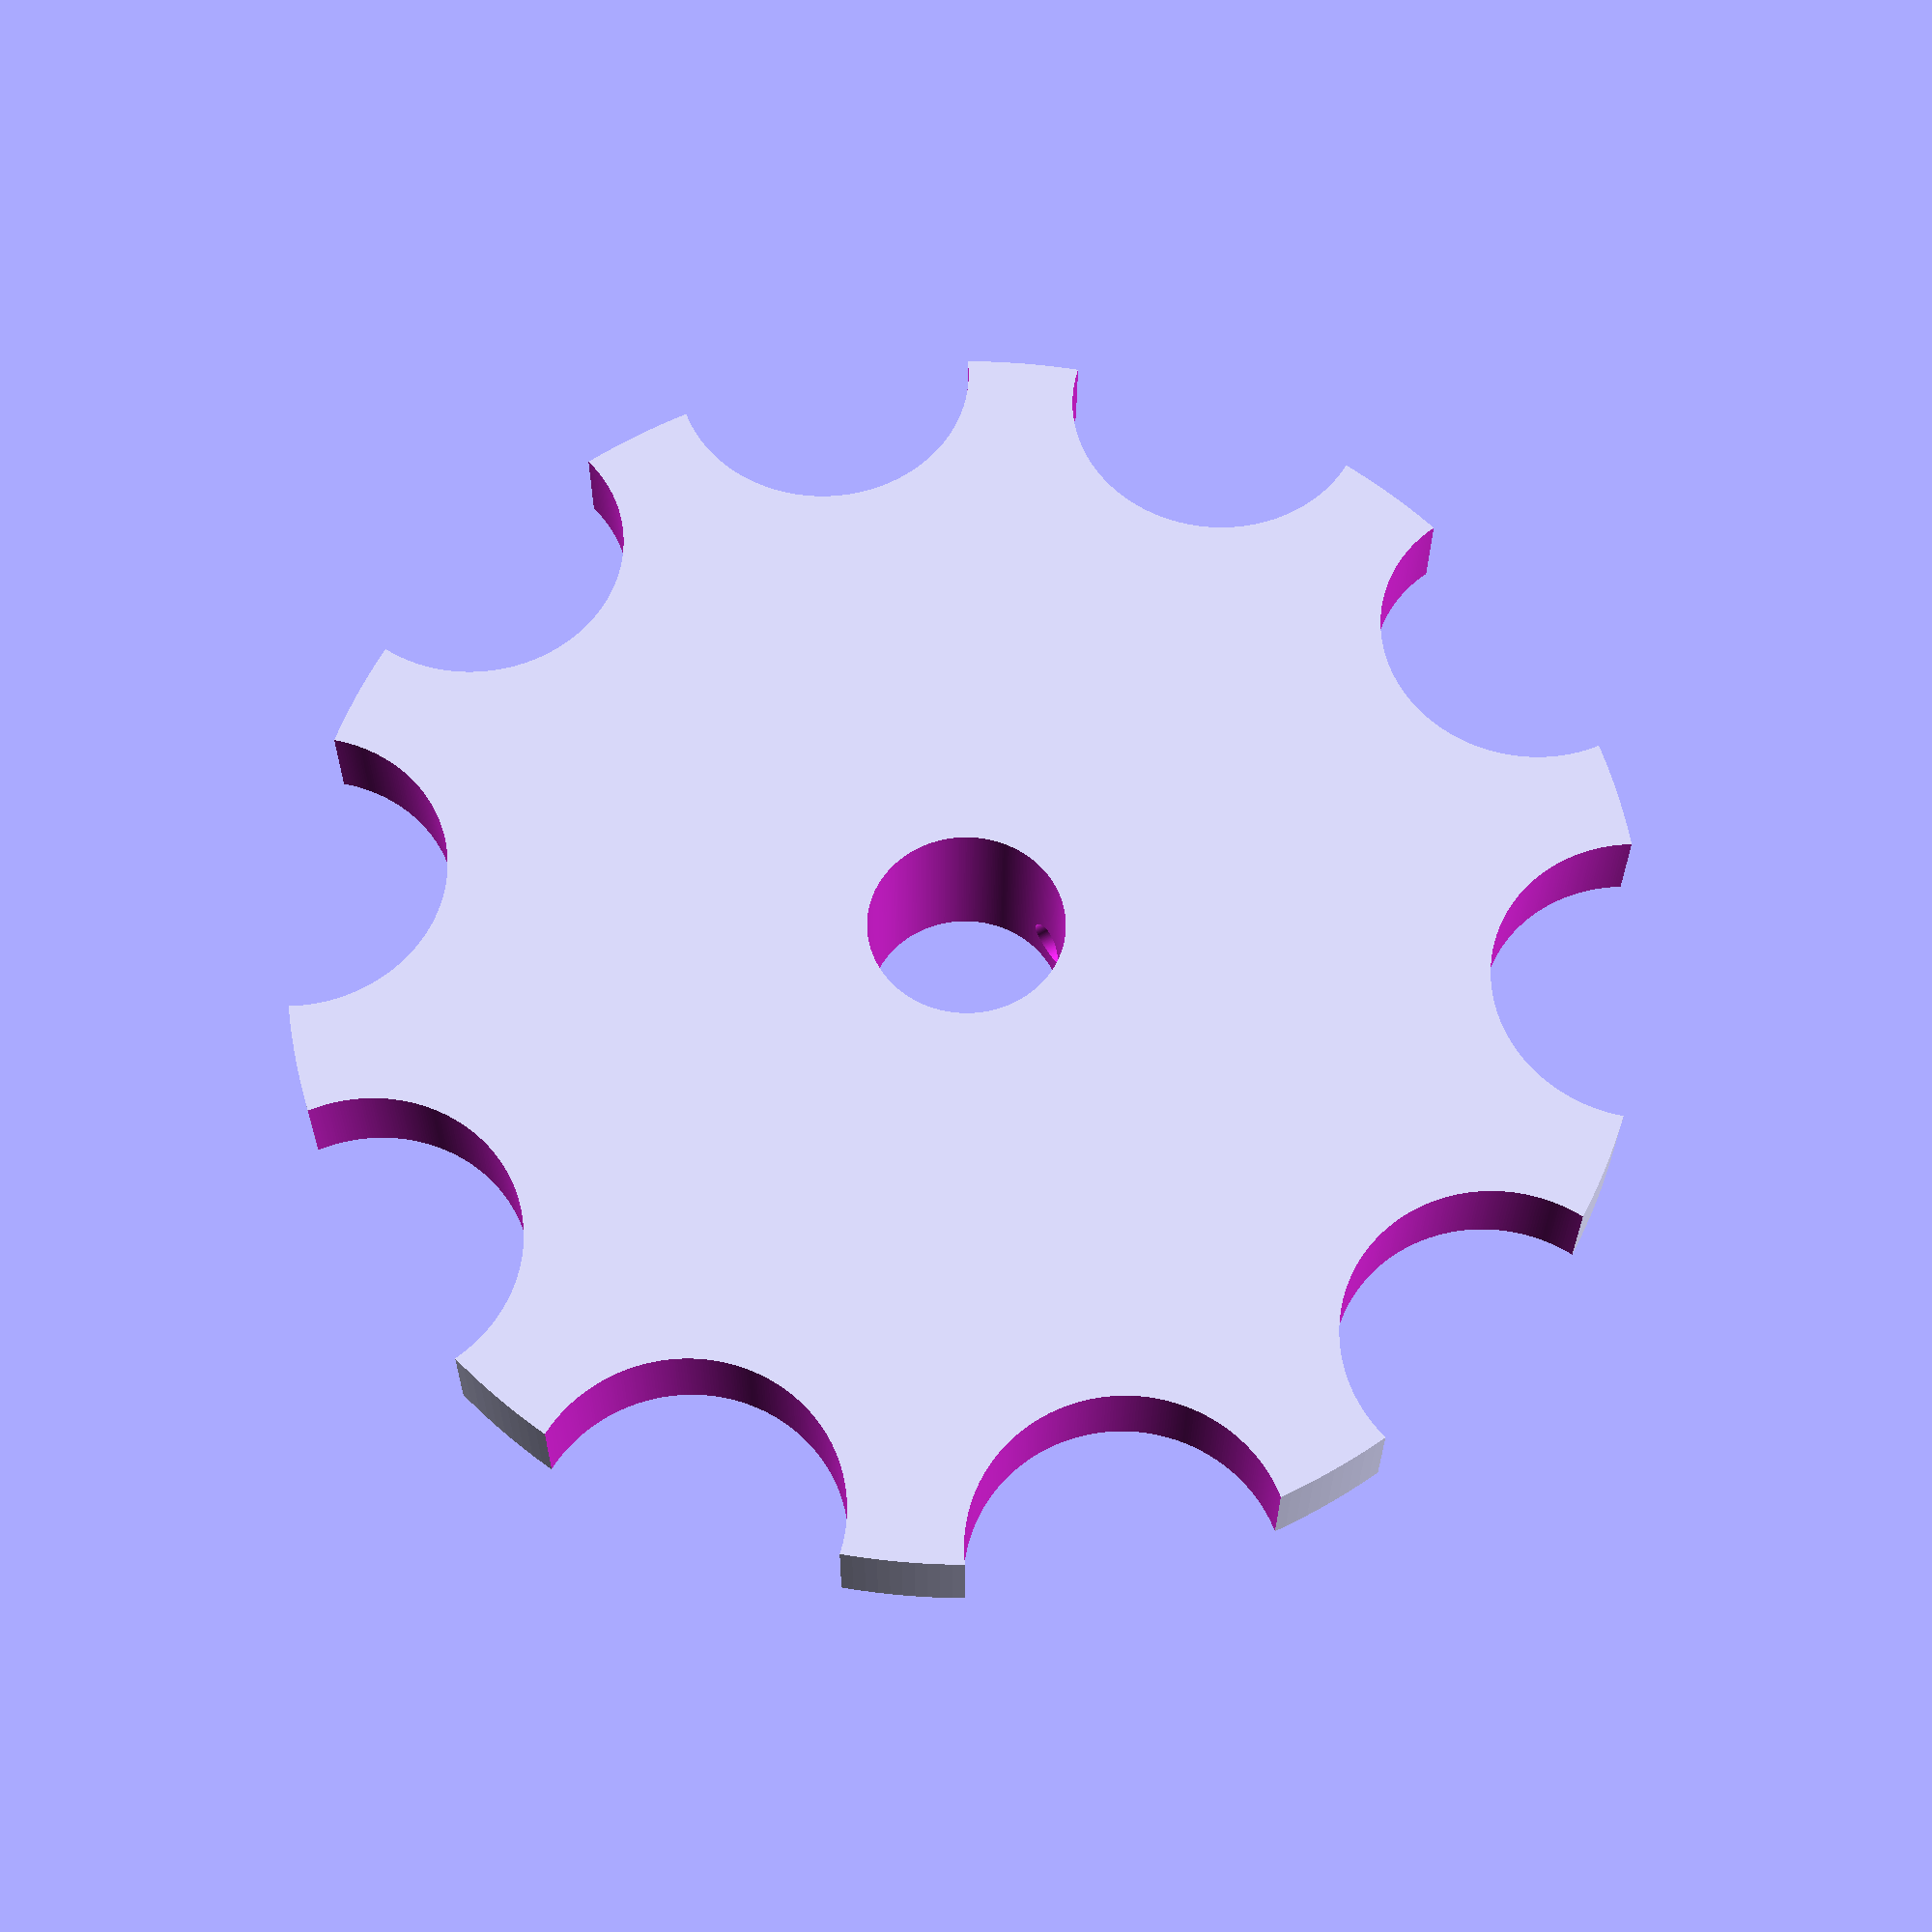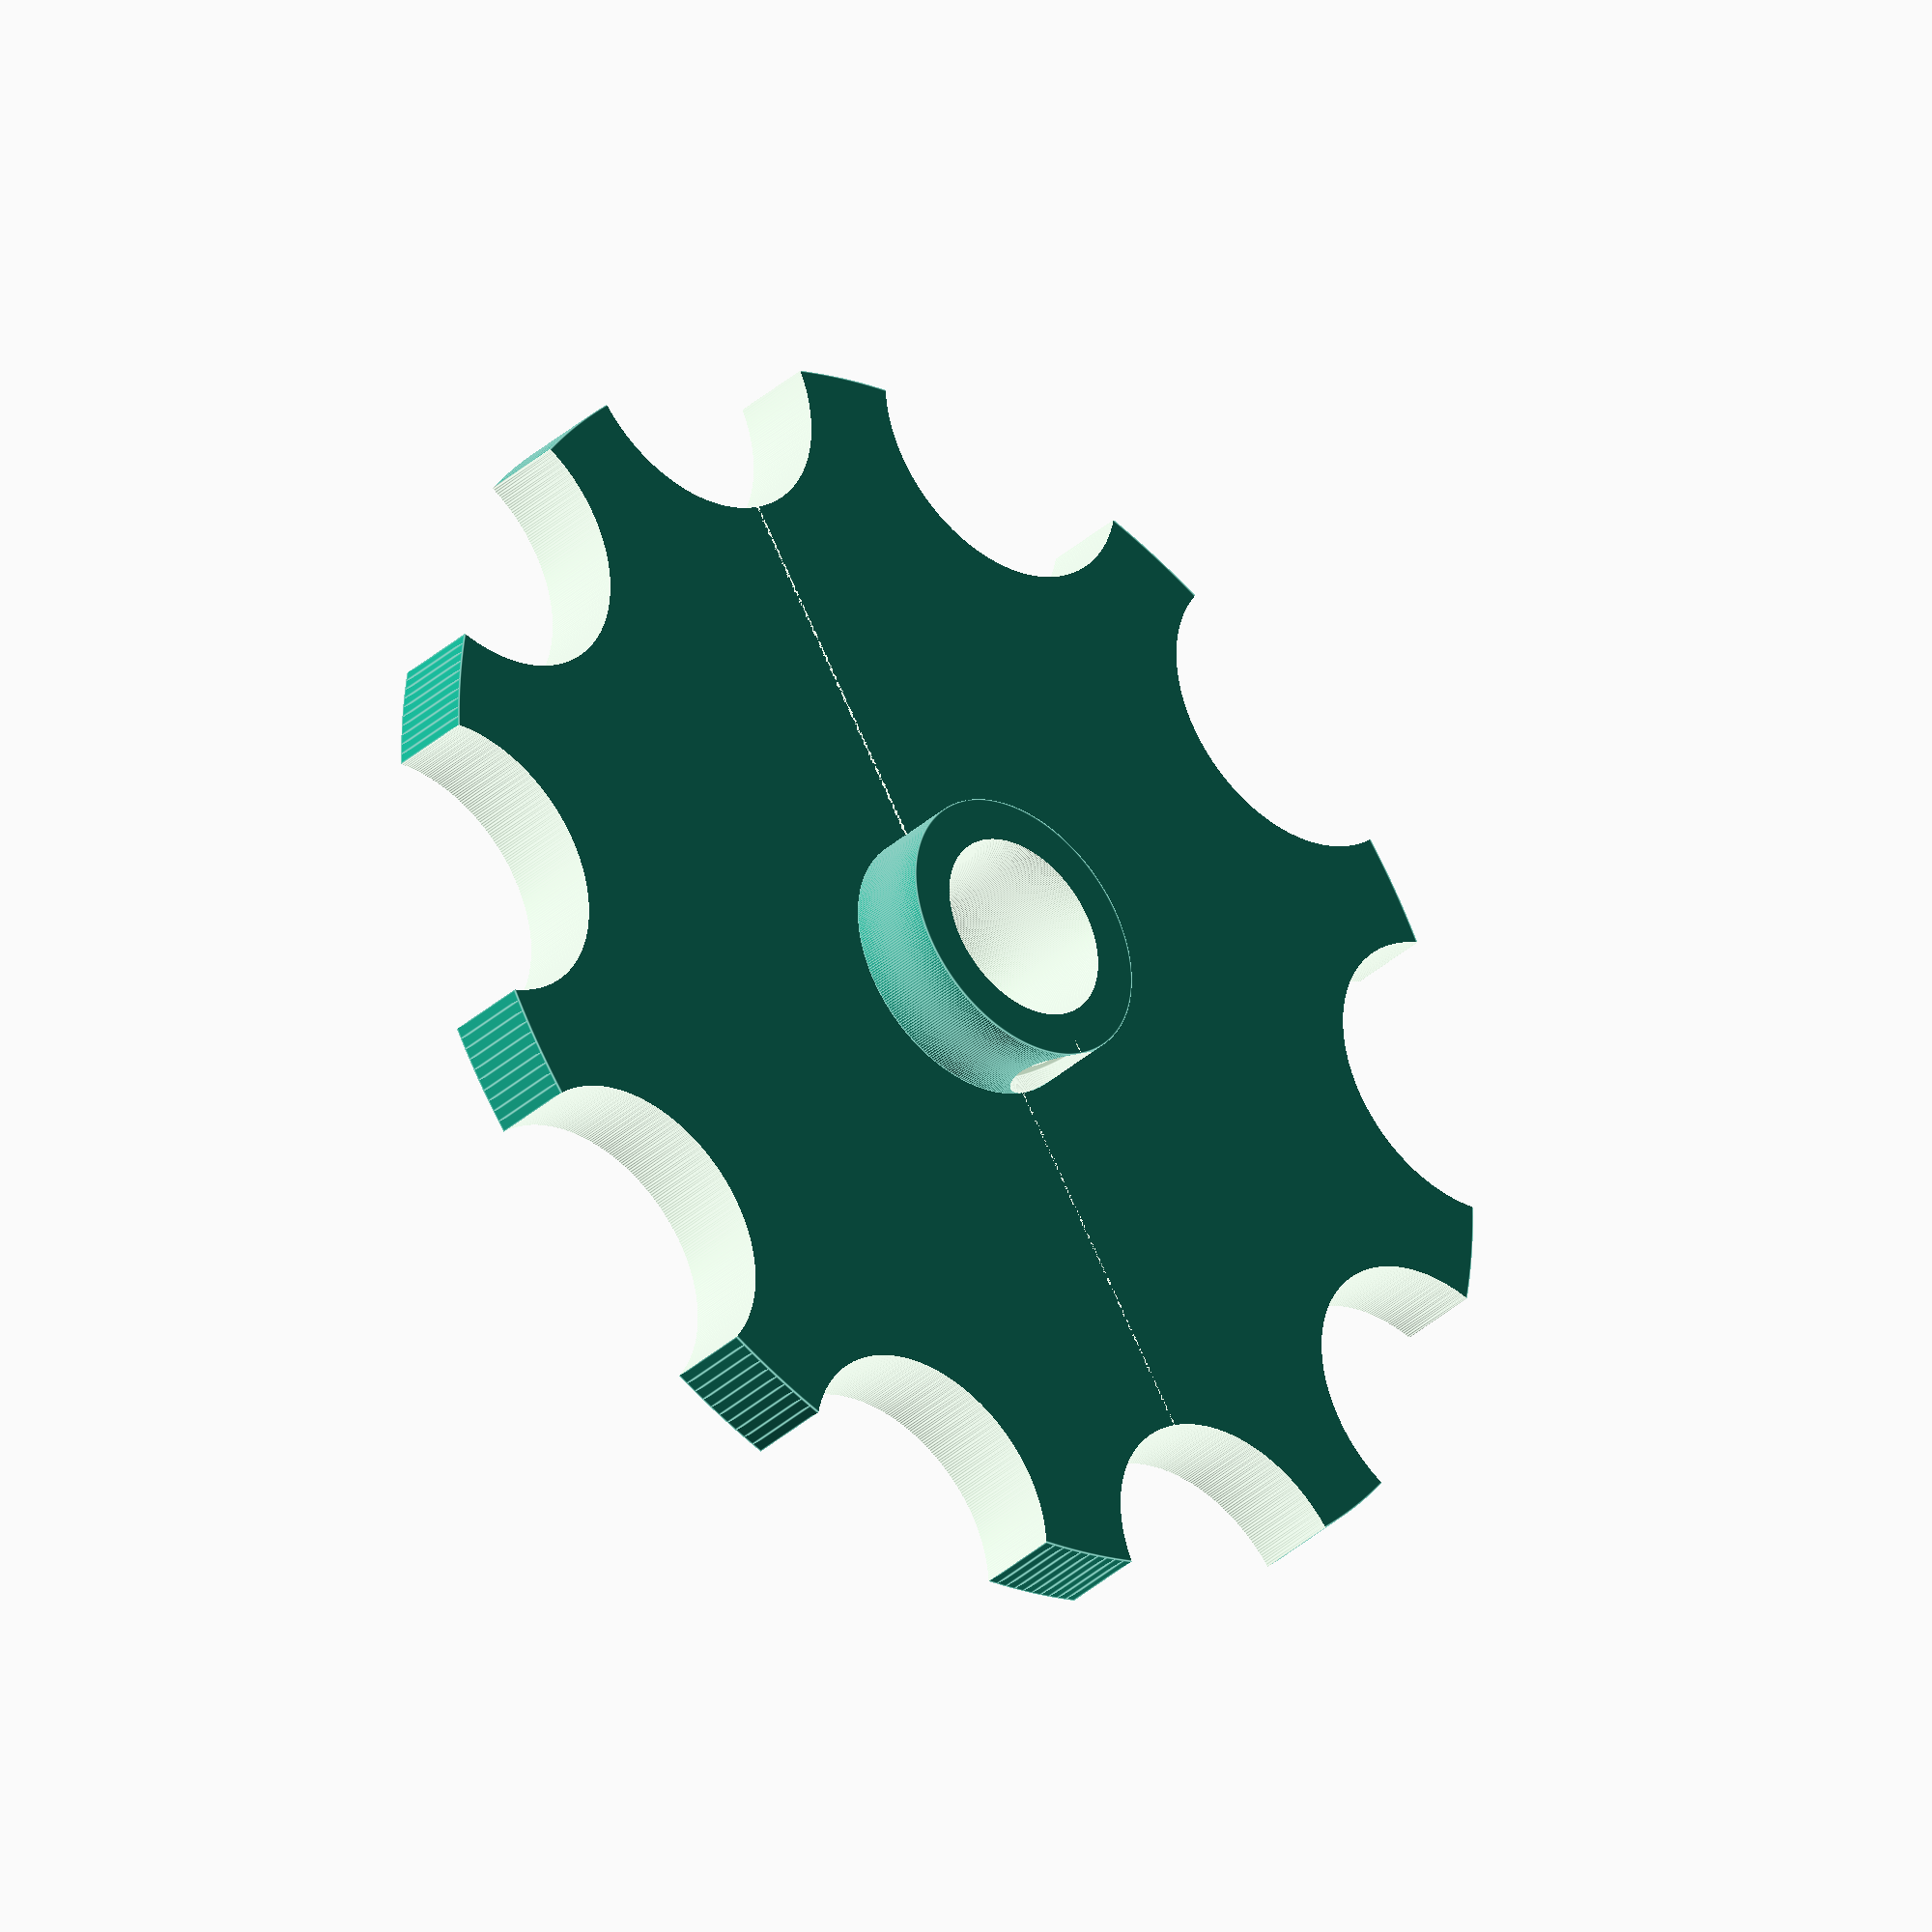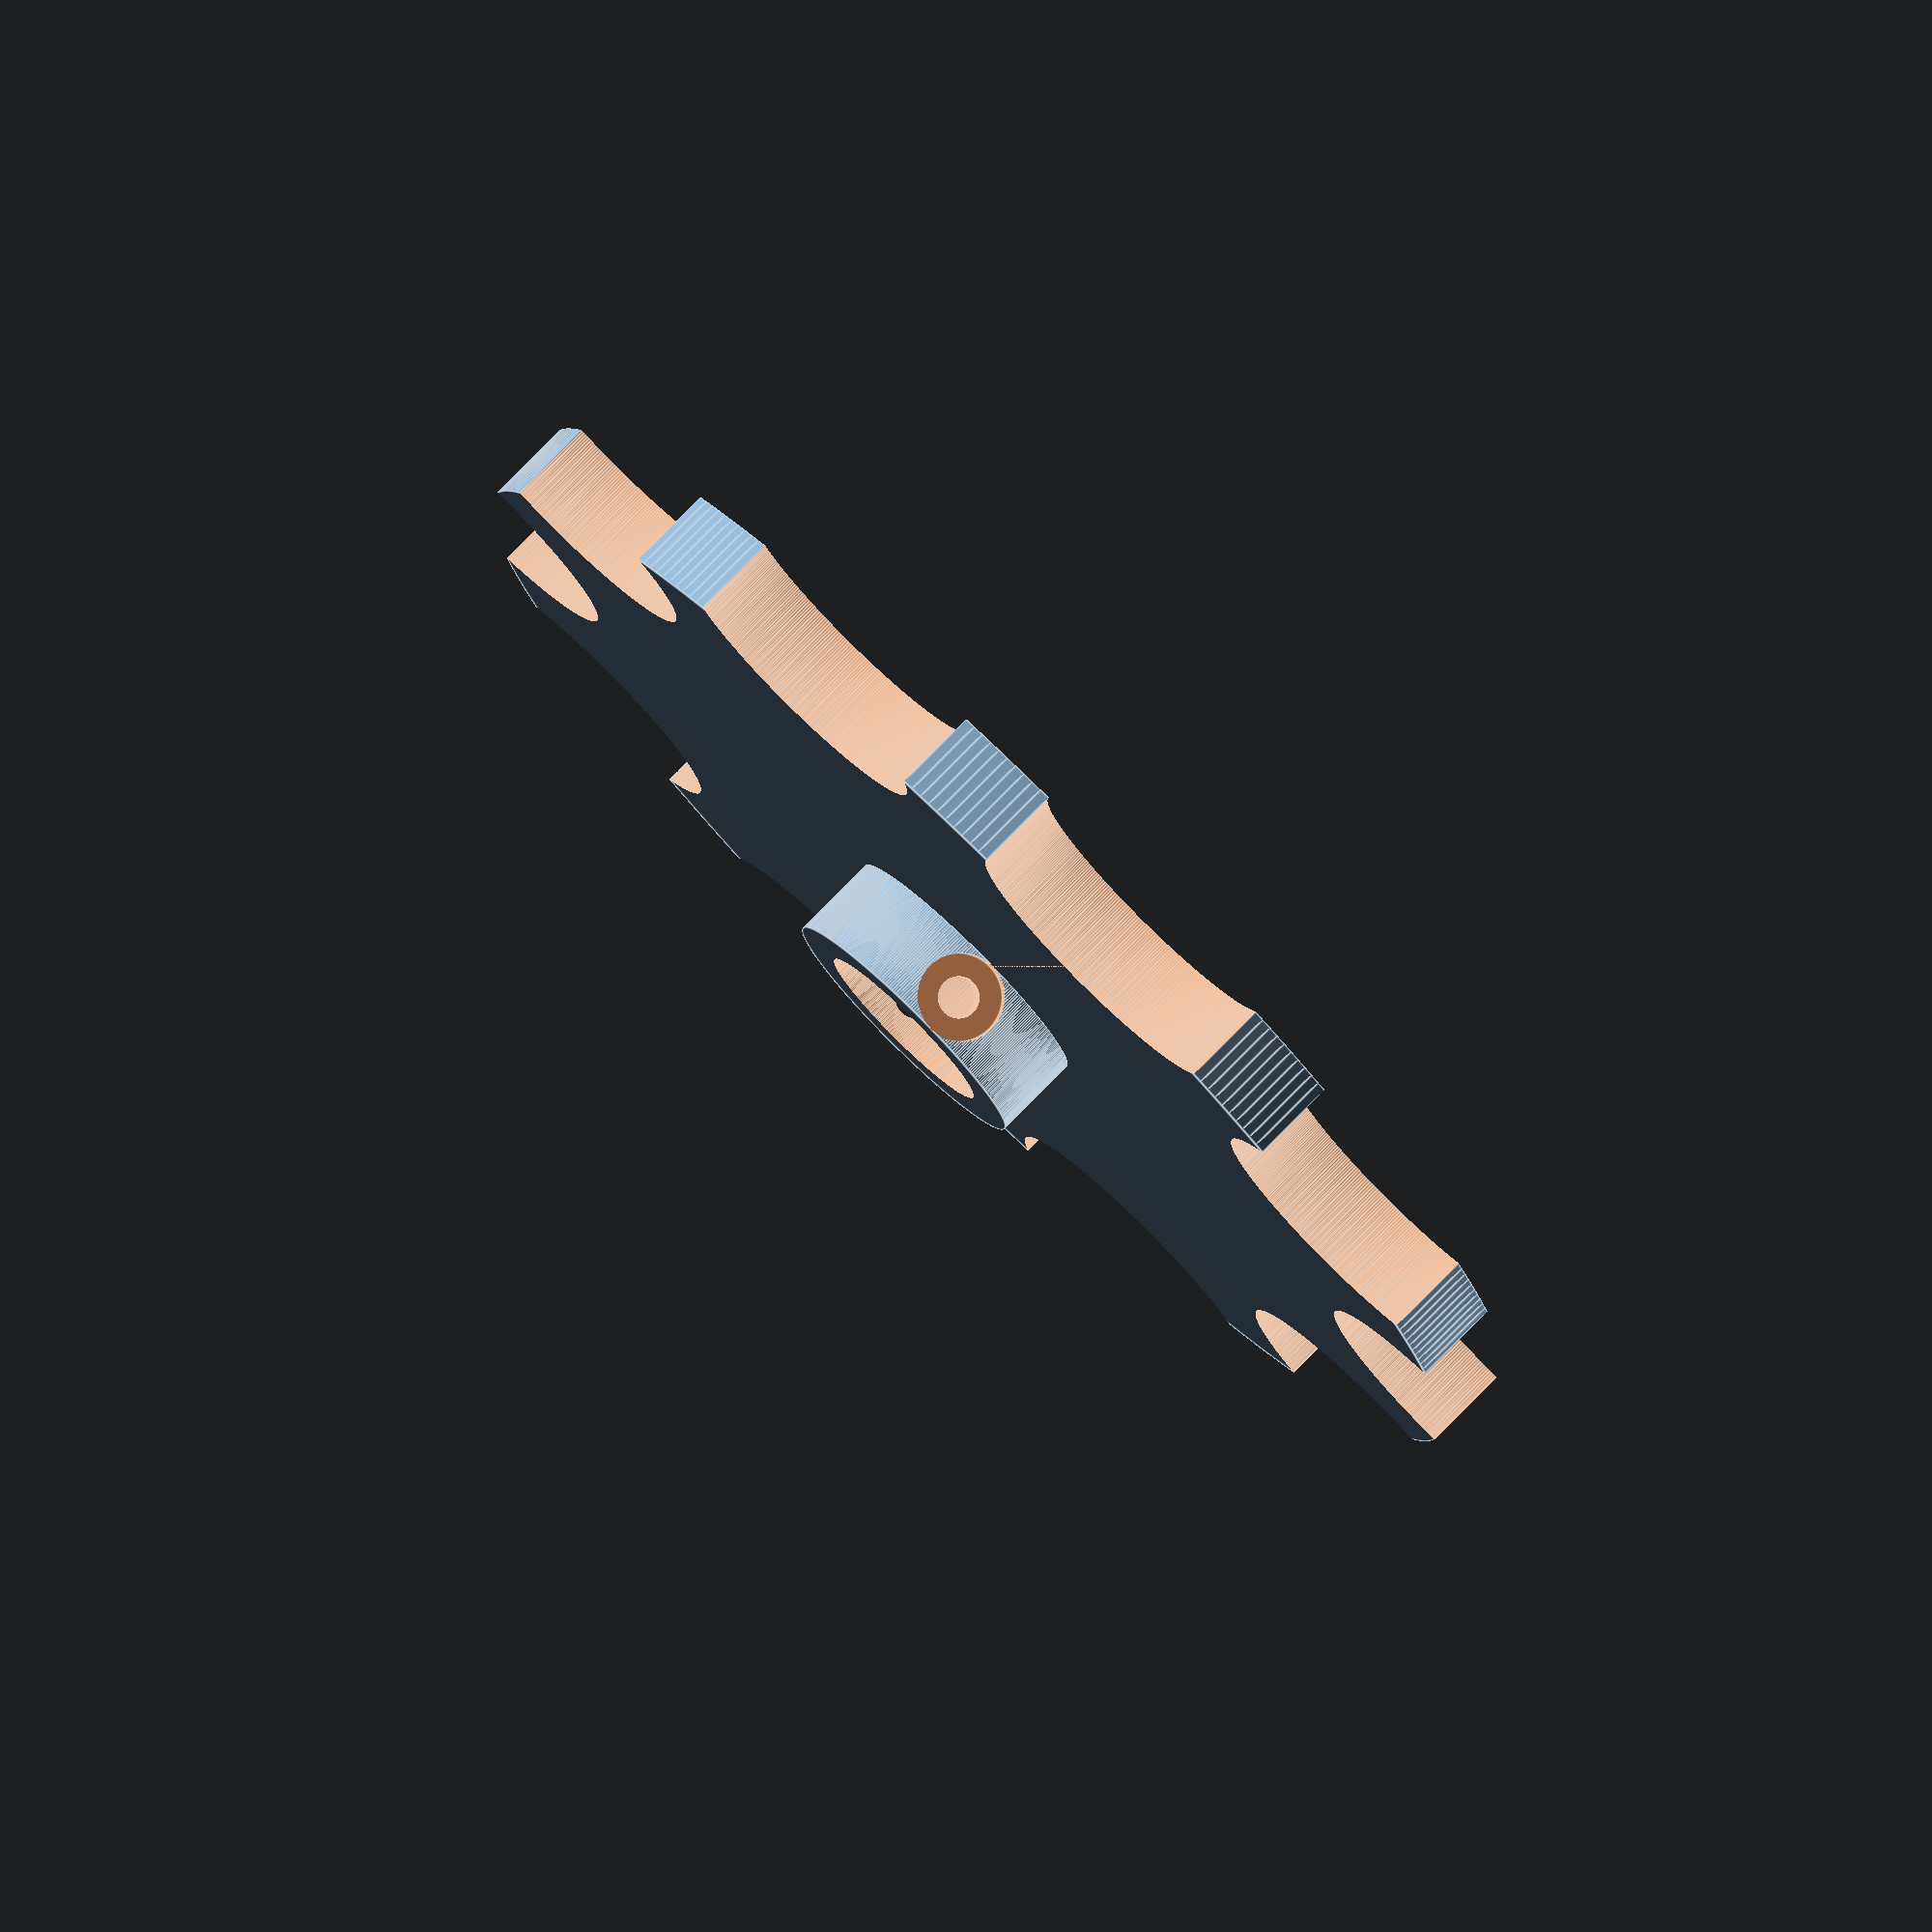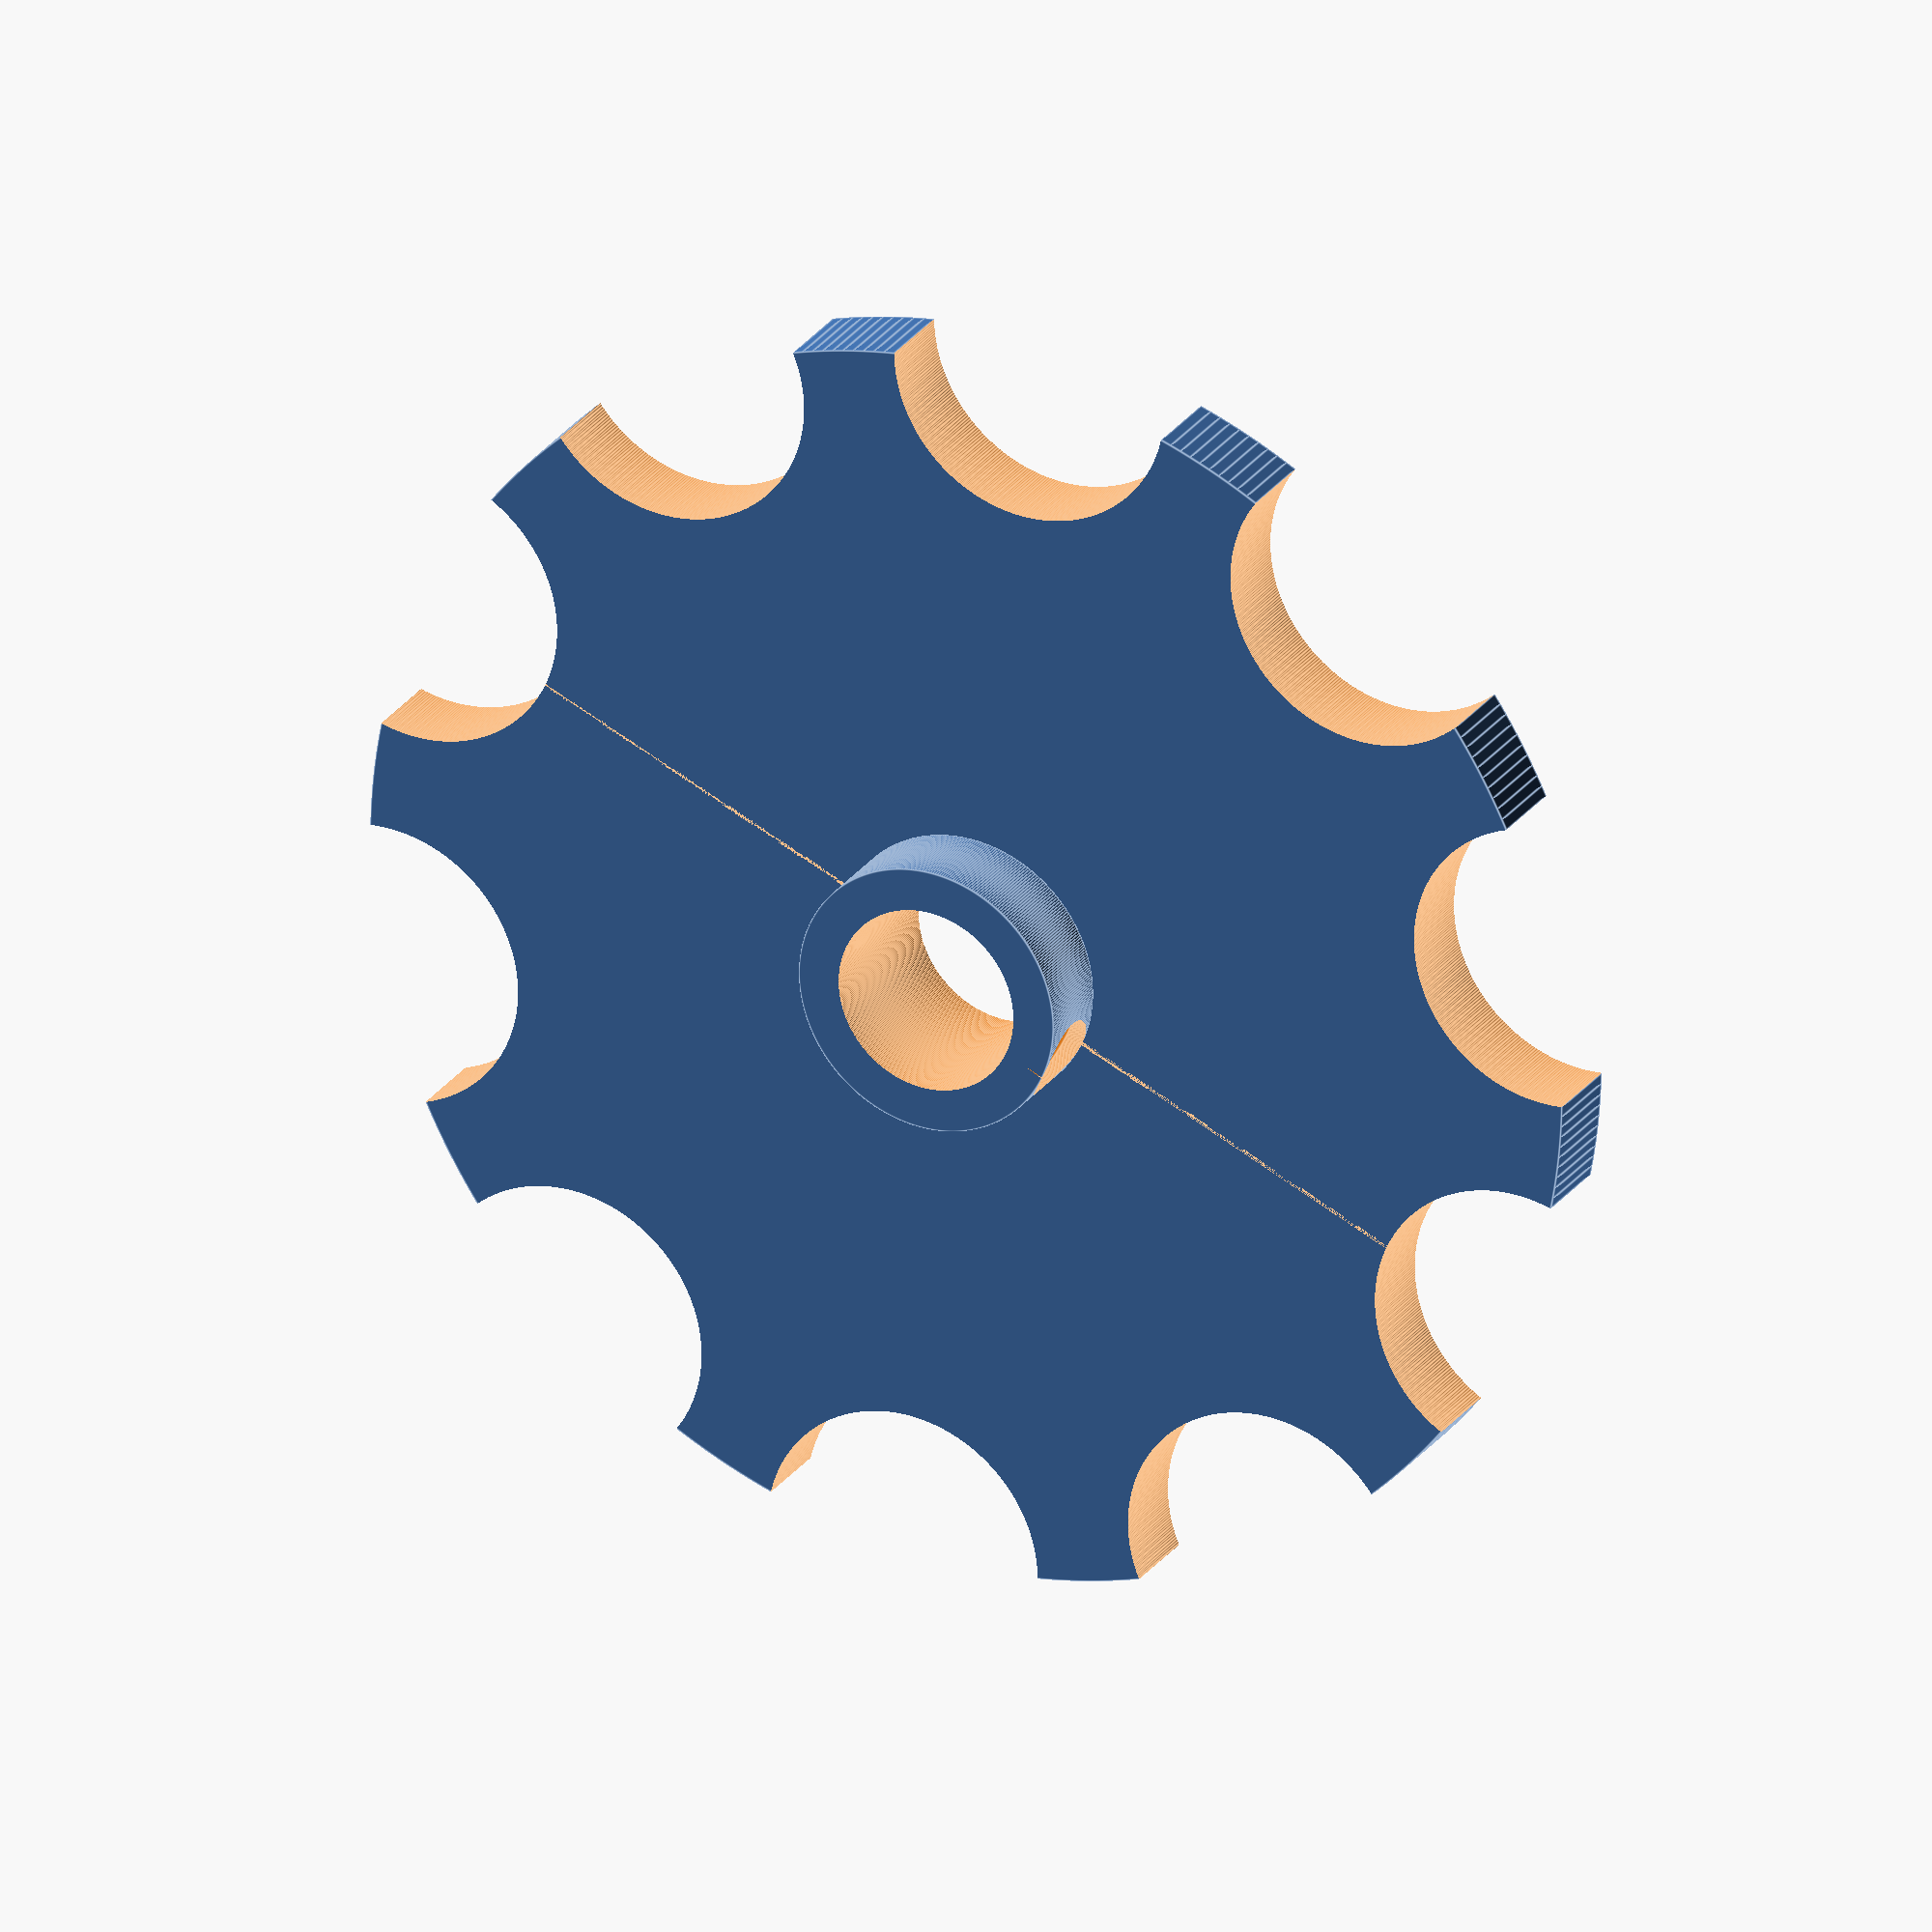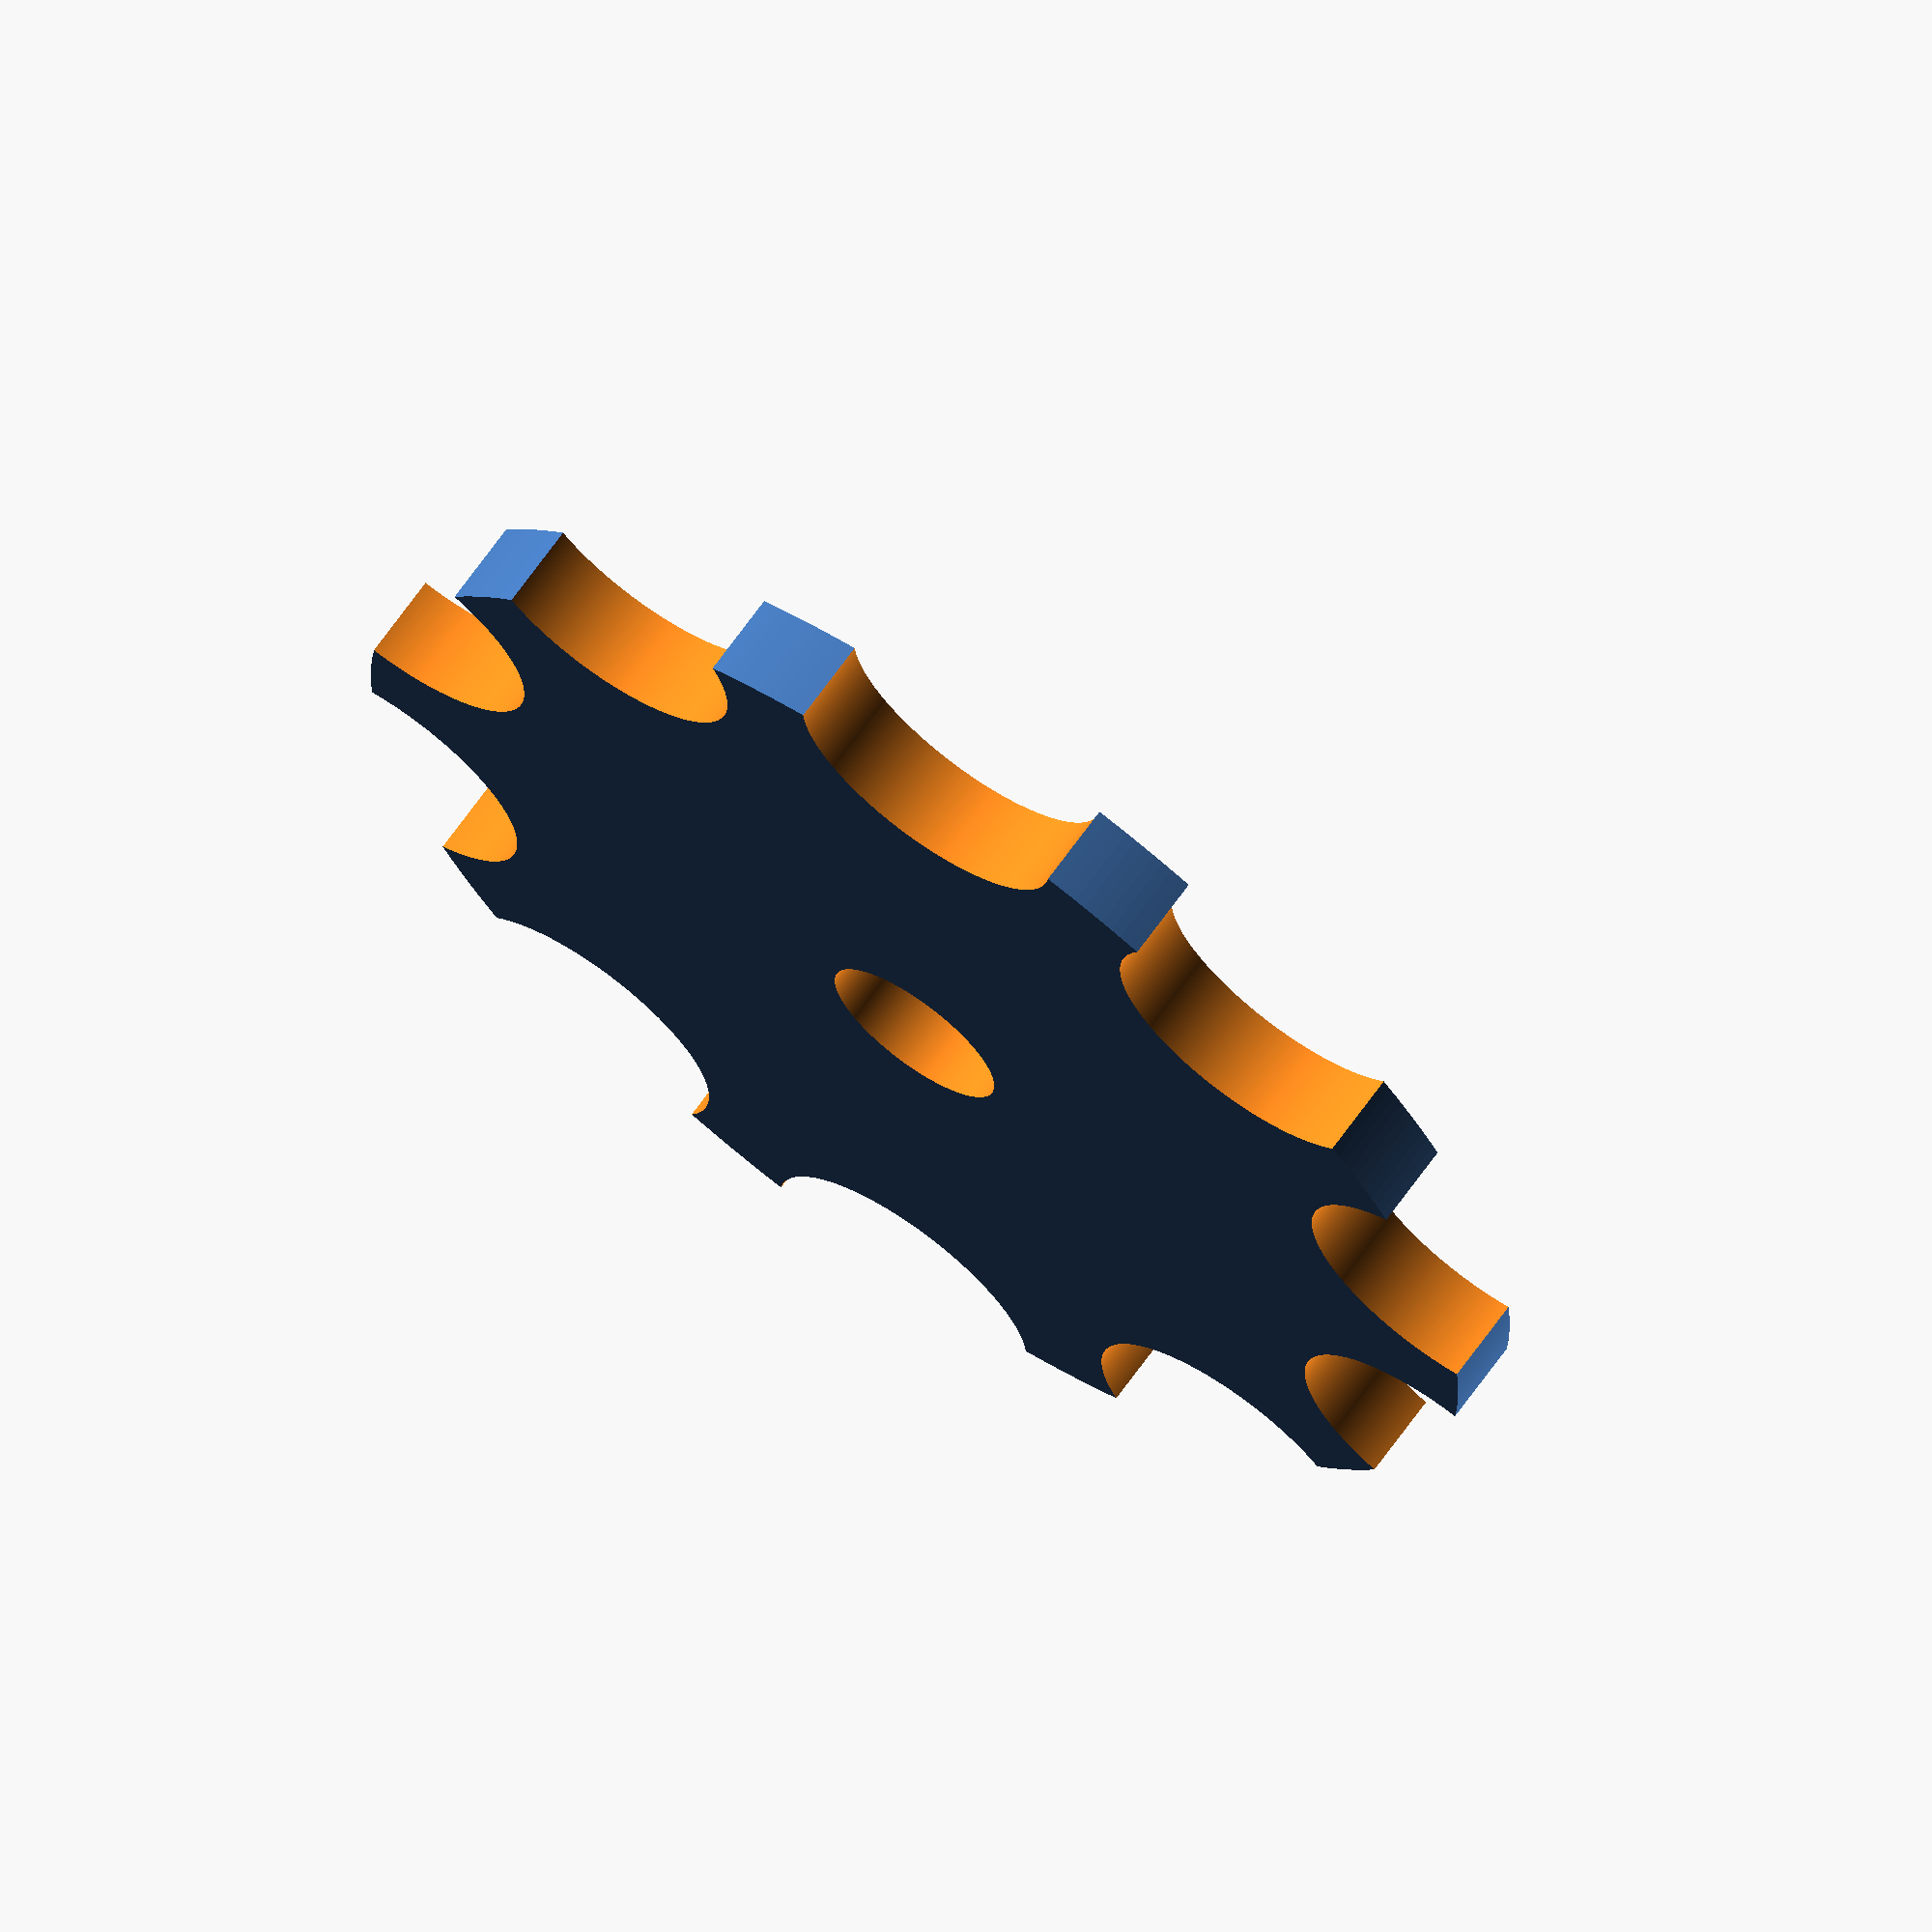
<openscad>
$fn=360;

/* Tank boat link starting at 22mm in ID
5 mm thick walls and M5 set screw
gear will use inner retainer as pivot point
*/


PVC_OD=22;
lock_thickness=25;
Wall_thickness=5;
screw_diameter=4.8;
angles=360/10;
fudge=2;

difference()
{
union()
{
cylinder(h=10,d=150);

translate([0,0,10])
cylinder(h=10,d=PVC_OD+Wall_thickness*2);
}


translate([0,0,-1])
cylinder(h=lock_thickness+2,d=PVC_OD);

for(a=[0:angles:360])
{
rotate([0,0,a])

hull()
{
translate([75,0,-1])
cylinder(h=lock_thickness,d=PVC_OD+Wall_thickness*2+fudge);

translate([100,0,-1])
cylinder(h=lock_thickness,d=PVC_OD+Wall_thickness*2+fudge);

}

}

translate([-PVC_OD,0,15])
rotate([0,90,0])
cylinder(h=
PVC_OD*2,d=screw_diameter);

//counter_sinks
translate([PVC_OD-8,0,15])
rotate([0,90,0])
cylinder(h=
PVC_OD*2,d=10);

translate([-PVC_OD+8,0,15])
rotate([0,-90,0])
cylinder(h=
PVC_OD*2,d=10);

}
</openscad>
<views>
elev=27.4 azim=30.9 roll=179.7 proj=p view=solid
elev=215.5 azim=57.9 roll=220.5 proj=o view=edges
elev=280.9 azim=285.5 roll=44.4 proj=o view=edges
elev=154.4 azim=204.1 roll=153.3 proj=o view=edges
elev=112.0 azim=340.8 roll=324.6 proj=o view=wireframe
</views>
